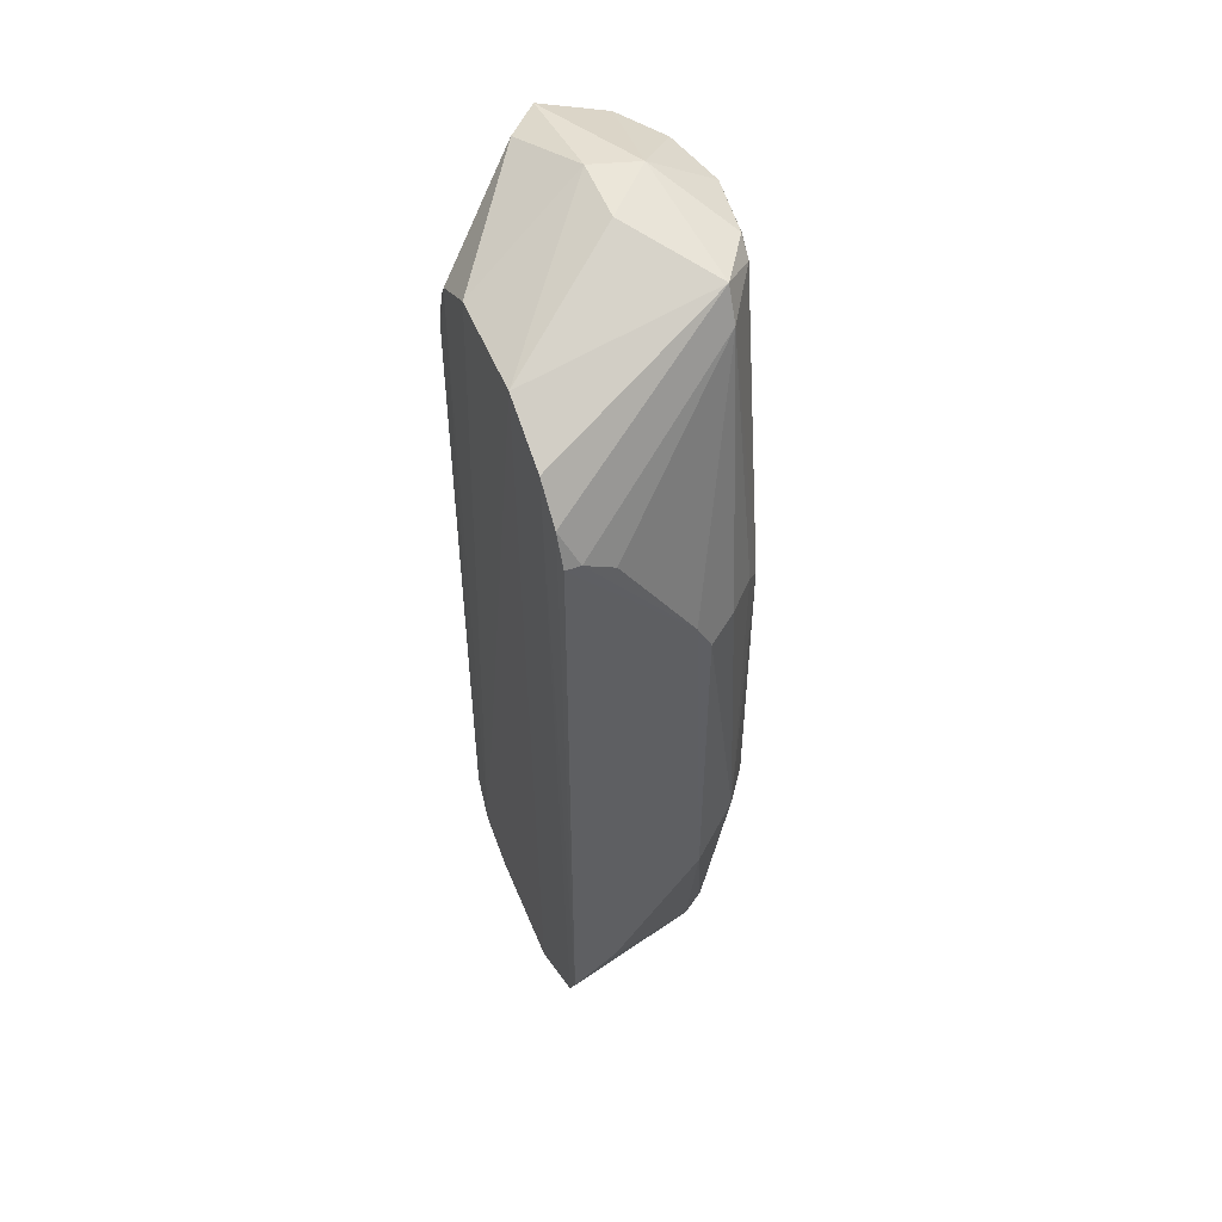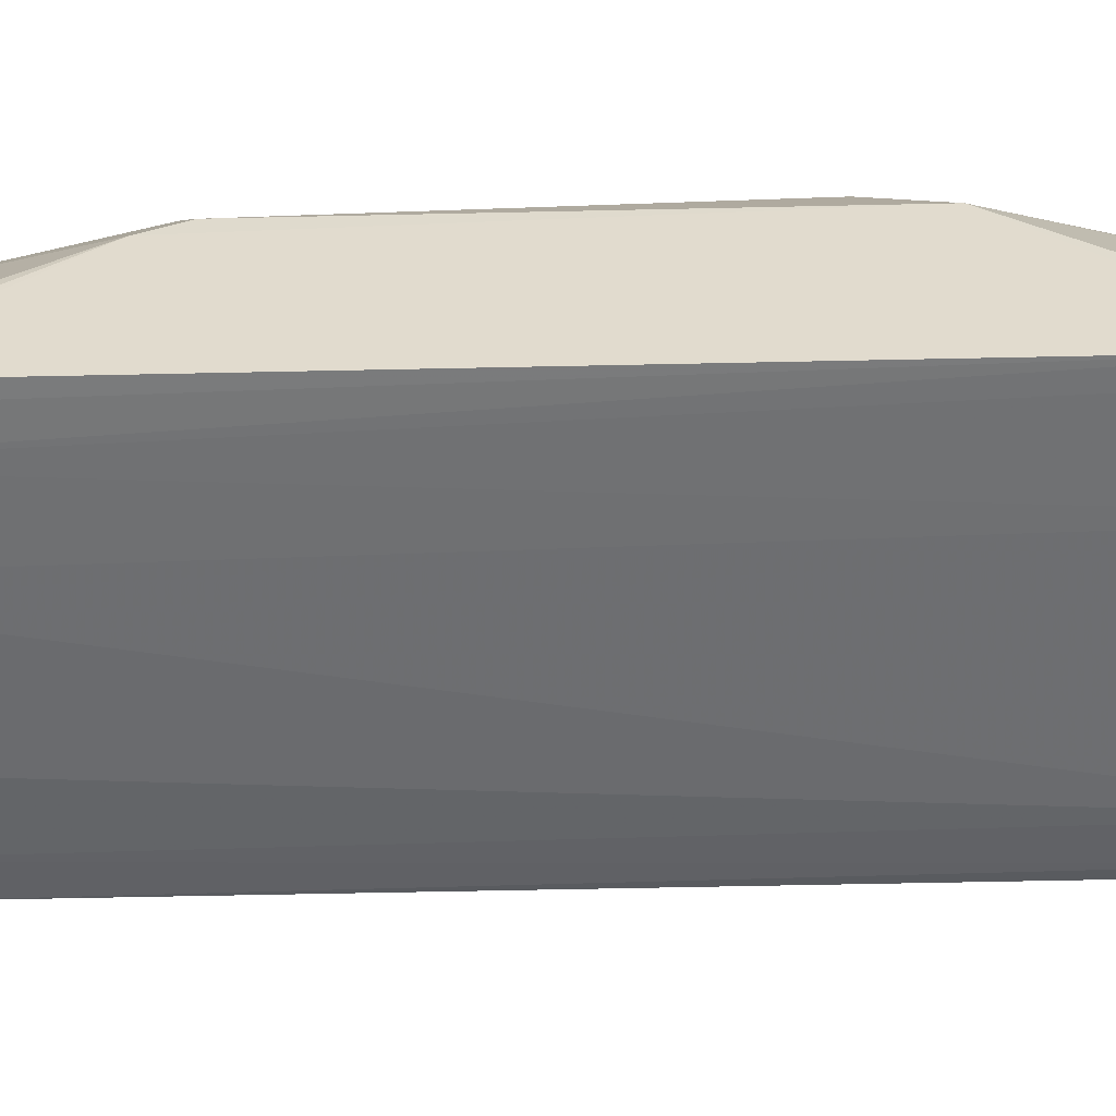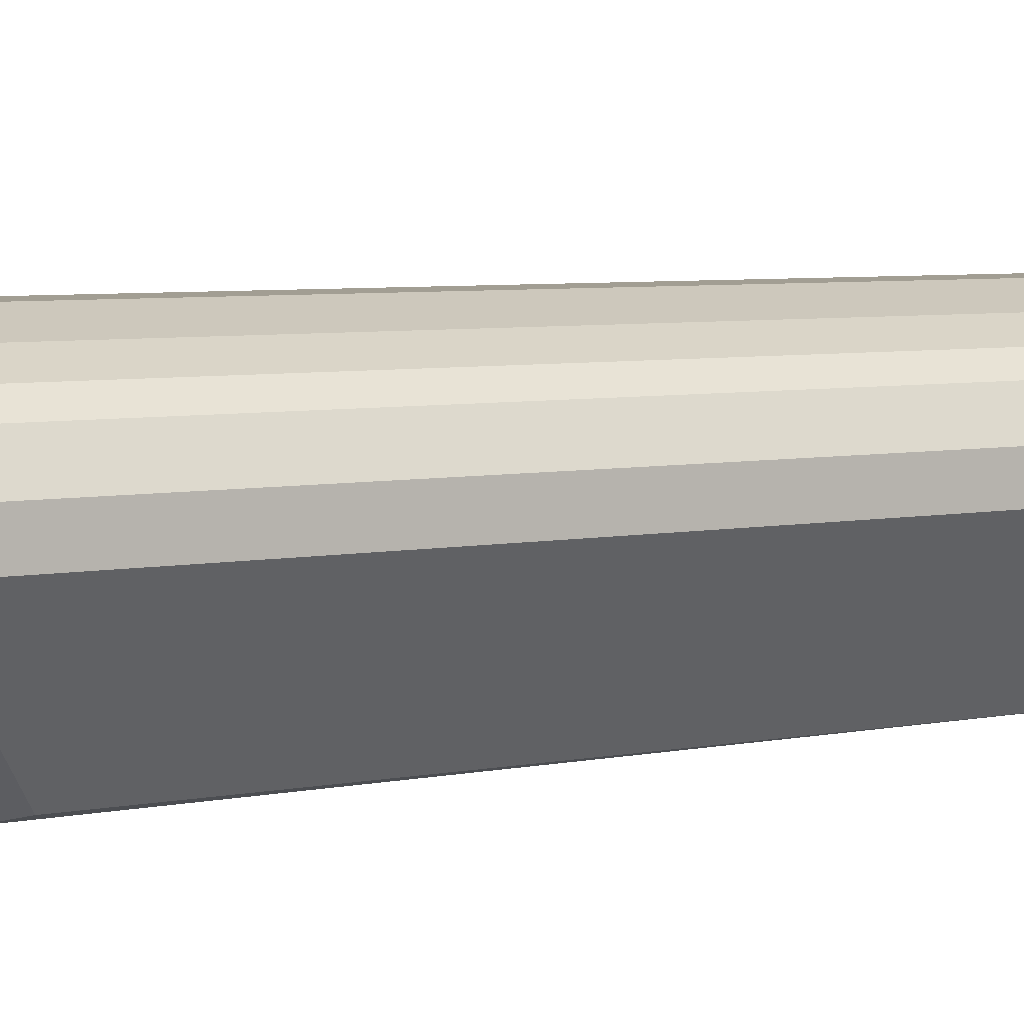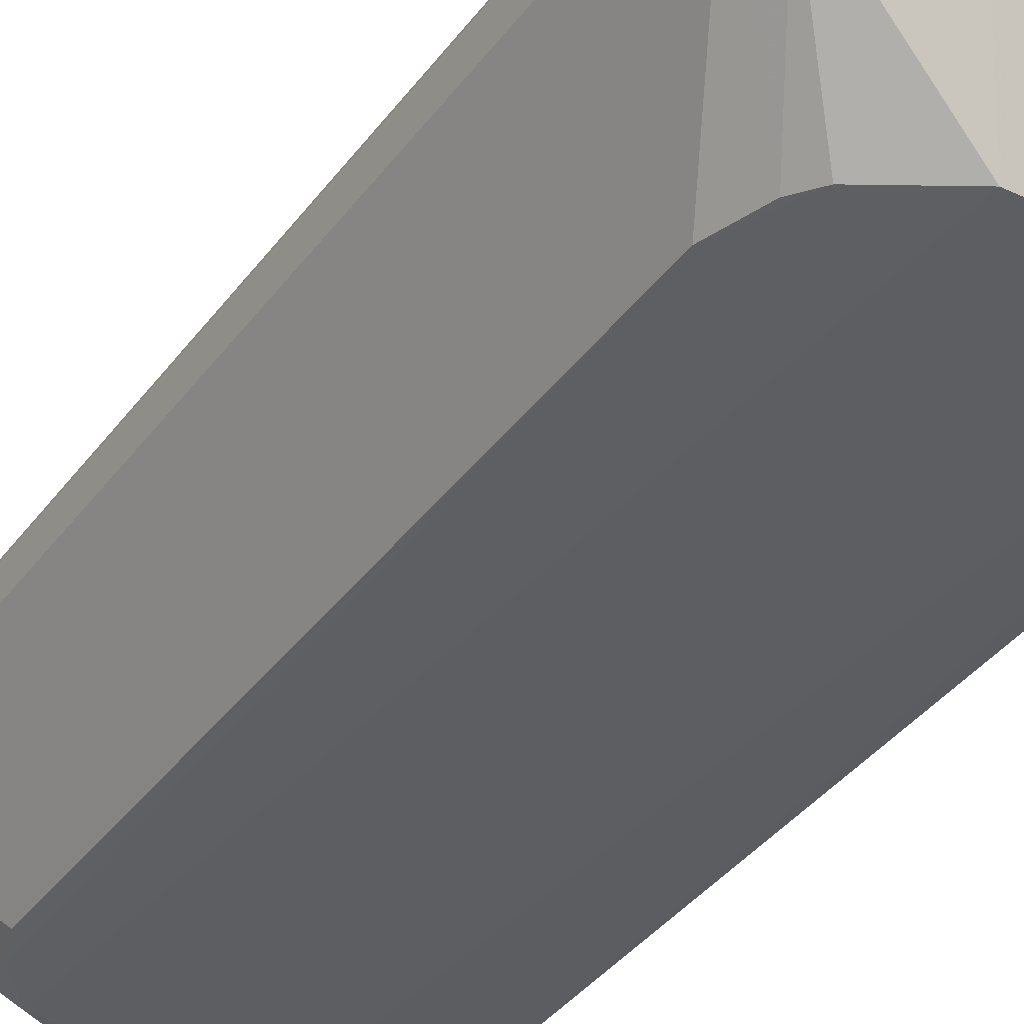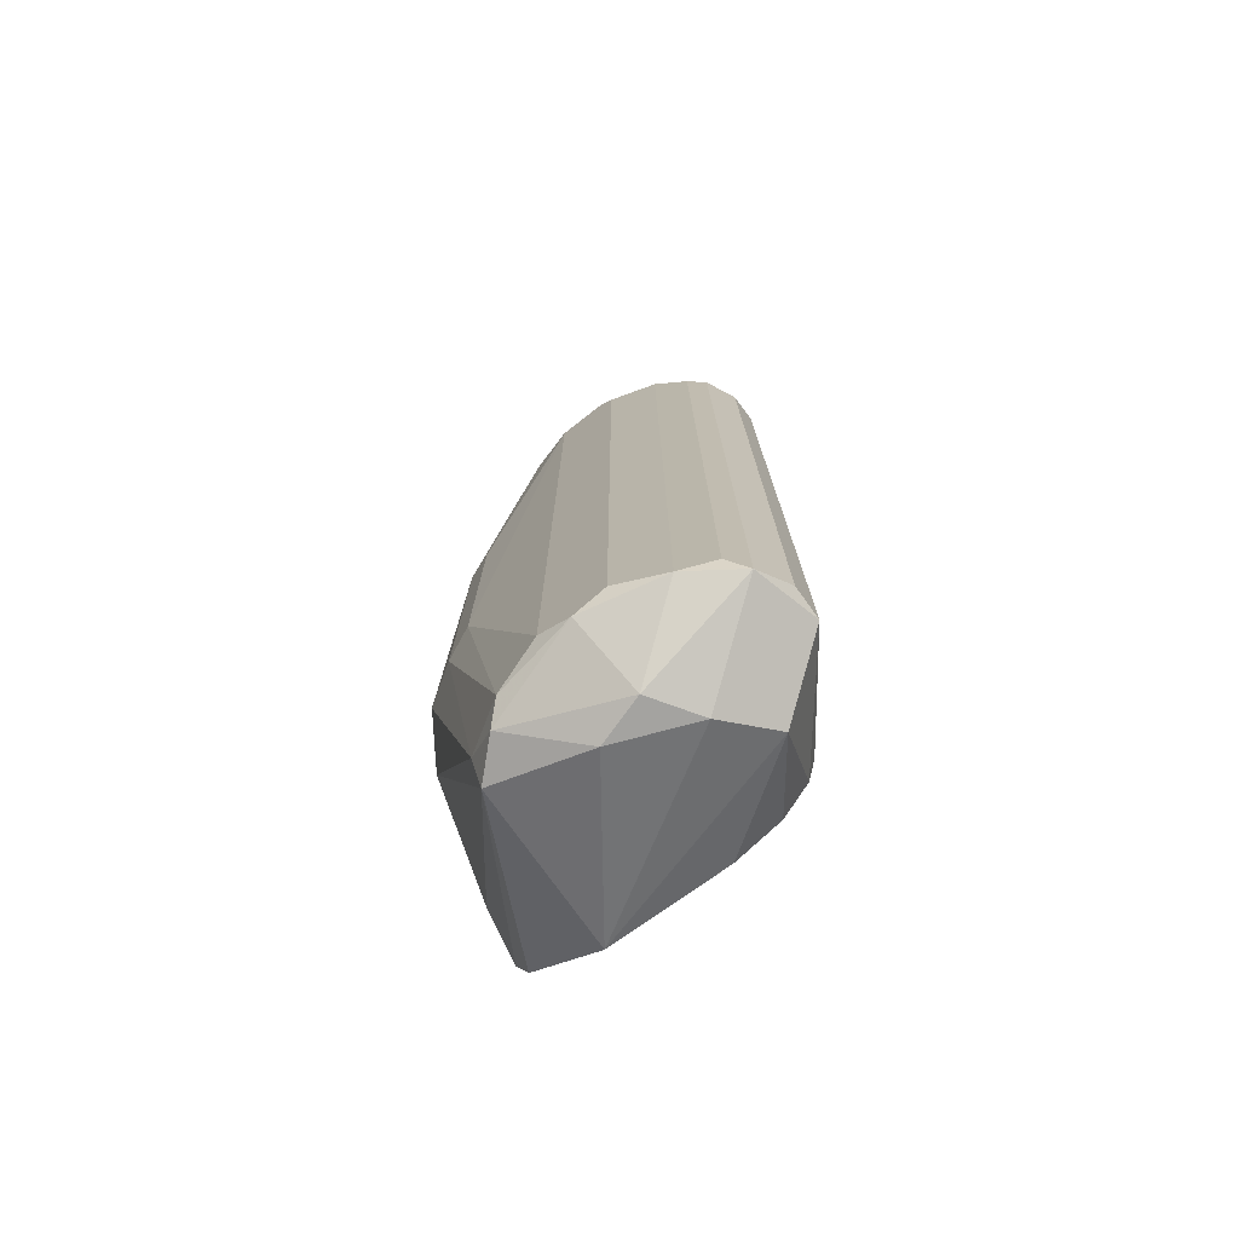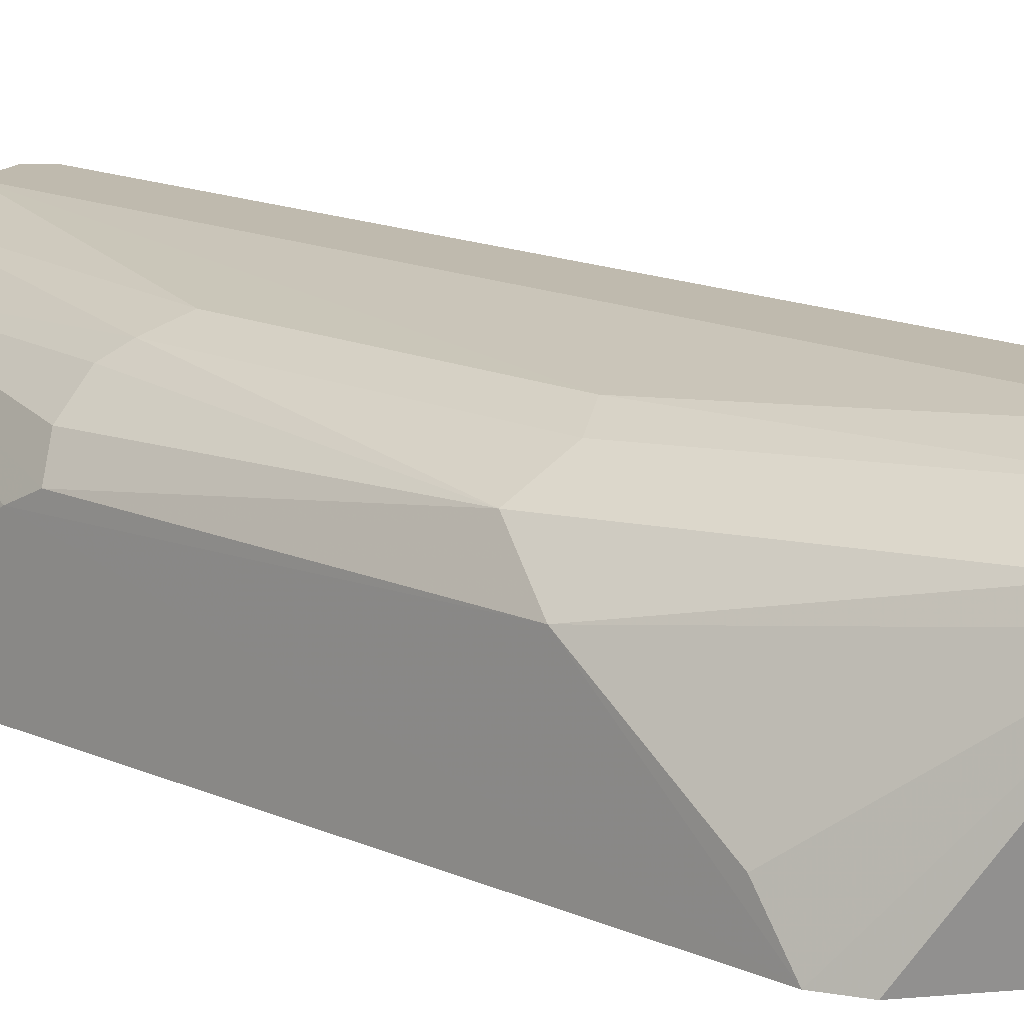
<metadata>
{"format":"obj","ext":"obj","renderer":"f3d","projection":"perspective","resolution":1024,"background":"white","views":[{"elev":52.3,"azim":-112.0,"up":"+Y"},{"elev":-53.8,"azim":-88.7,"up":"+Z"},{"elev":5.1,"azim":55.6,"up":"+Z"},{"elev":-38.0,"azim":147.8,"up":"+Z"},{"elev":-75.3,"azim":35.7,"up":"+Y"},{"elev":15.5,"azim":-47.4,"up":"+Z"}]}
</metadata>
<code>
v -0.989 -0.6796 0.5562
v -0.9608 -0.7418 0.5552
v -0.6027 -0.8569 1.016
v -0.4028 -0.666 0.5606
v -0.961 0.7129 0.555
v -0.8859 0.3355 0.9315
v -0.4301 0.7298 0.5588
v -0.2536 -0.8569 0.8571
v -0.5075 0.8888 1.016
v -0.2536 0.9206 0.7936
v -0.9797 -0.374 0.8209
v -0.7613 0.9206 0.9205
v -0.317 -0.8569 0.9523
v -0.793 -0.9206 0.8888
v -0.5743 -0.8424 0.5521
v -0.7864 0.8517 0.5497
v -0.2853 0.8888 0.9205
v -0.7995 -0.2753 0.9842
v -0.9802 0.3746 0.7921
v -0.604 -0.9764 0.854
v -0.2536 -0.8569 0.7936
v -0.6027 0.857 1.016
v -0.4825 0.9727 0.7929
v -0.4757 -0.8569 1.016
v -0.3805 0.8888 0.984
v -0.8148 -0.8424 0.5521
v -0.3805 -0.9206 0.6985
v -0.9389 -0.2768 0.9023
v -0.574 0.8464 0.5511
v -0.9862 0.645 0.5873
v -0.4021 0.6388 0.56
v -0.482 -0.7929 0.5491
v -0.6978 -0.8887 0.984
v -0.2853 -0.8887 0.9205
v -0.8562 0.305 0.958
v -0.5127 0.9744 0.8843
v -0.793 0.857 0.9205
v -0.5126 -0.975 0.8843
v -0.2536 0.8888 0.8571
v -0.6043 0.966 0.7928
v -0.9433 0.3371 0.876
v -0.3805 -0.8887 0.984
v -0.6978 0.8888 0.984
v -0.317 0.9206 0.7302
v -0.9053 0.783 0.5519
v -0.7987 0.2741 0.9833
v -0.9856 -0.6145 0.6461
v -0.4757 0.857 1.016
v -0.317 0.857 0.9523
v -0.8571 -0.3061 0.9587
v -0.793 -0.8569 0.9205
v -0.4537 -0.964 0.7928
v -0.4241 -0.7212 0.5524
v -0.5392 -0.8887 1.016
v -0.666 0.9206 0.984
v -0.9875 0.6473 0.5571
v -0.7295 -0.9206 0.9523
v -0.9788 0.3156 0.8208
v -0.4568 0.7699 0.5557
v -0.9798 0.6046 0.6483
f 37 30 60
f 1 2 14
f 1 11 19
f 10 8 21
f 3 9 22
f 18 3 22
f 9 3 24
f 14 2 26
f 20 14 26
f 26 15 27
f 16 23 29
f 7 10 31
f 21 4 31
f 10 21 31
f 26 16 32
f 15 26 32
f 27 15 32
f 16 29 32
f 3 18 33
f 8 17 34
f 17 13 34
f 21 8 34
f 27 21 34
f 6 28 35
f 17 10 36
f 10 23 36
f 25 17 36
f 9 25 36
f 12 5 37
f 5 30 37
f 6 35 37
f 8 10 39
f 17 8 39
f 10 17 39
f 16 12 40
f 23 16 40
f 12 36 40
f 36 23 40
f 28 6 41
f 6 37 41
f 13 25 42
f 25 24 42
f 34 13 42
f 38 34 42
f 12 37 43
f 37 35 43
f 10 7 44
f 23 10 44
f 29 23 44
f 2 1 45
f 1 5 45
f 5 12 45
f 12 16 45
f 26 2 45
f 16 26 45
f 18 22 46
f 35 18 46
f 22 43 46
f 43 35 46
f 11 1 47
f 1 14 47
f 14 11 47
f 9 24 48
f 25 9 48
f 24 25 48
f 13 17 49
f 25 13 49
f 17 25 49
f 33 18 50
f 18 35 50
f 35 28 50
f 11 14 51
f 28 11 51
f 33 50 51
f 50 28 51
f 20 26 52
f 26 27 52
f 27 34 52
f 38 20 52
f 34 38 52
f 4 21 53
f 21 27 53
f 31 4 53
f 27 32 53
f 24 3 54
f 3 33 54
f 42 24 54
f 38 42 54
f 22 9 55
f 9 36 55
f 36 12 55
f 43 22 55
f 12 43 55
f 5 1 56
f 1 19 56
f 30 5 56
f 19 30 56
f 14 20 57
f 20 38 57
f 51 14 57
f 33 51 57
f 54 33 57
f 38 54 57
f 19 11 58
f 11 28 58
f 37 19 58
f 28 41 58
f 41 37 58
f 7 31 59
f 32 29 59
f 44 7 59
f 29 44 59
f 31 53 59
f 53 32 59
f 30 19 60
f 19 37 60

</code>
